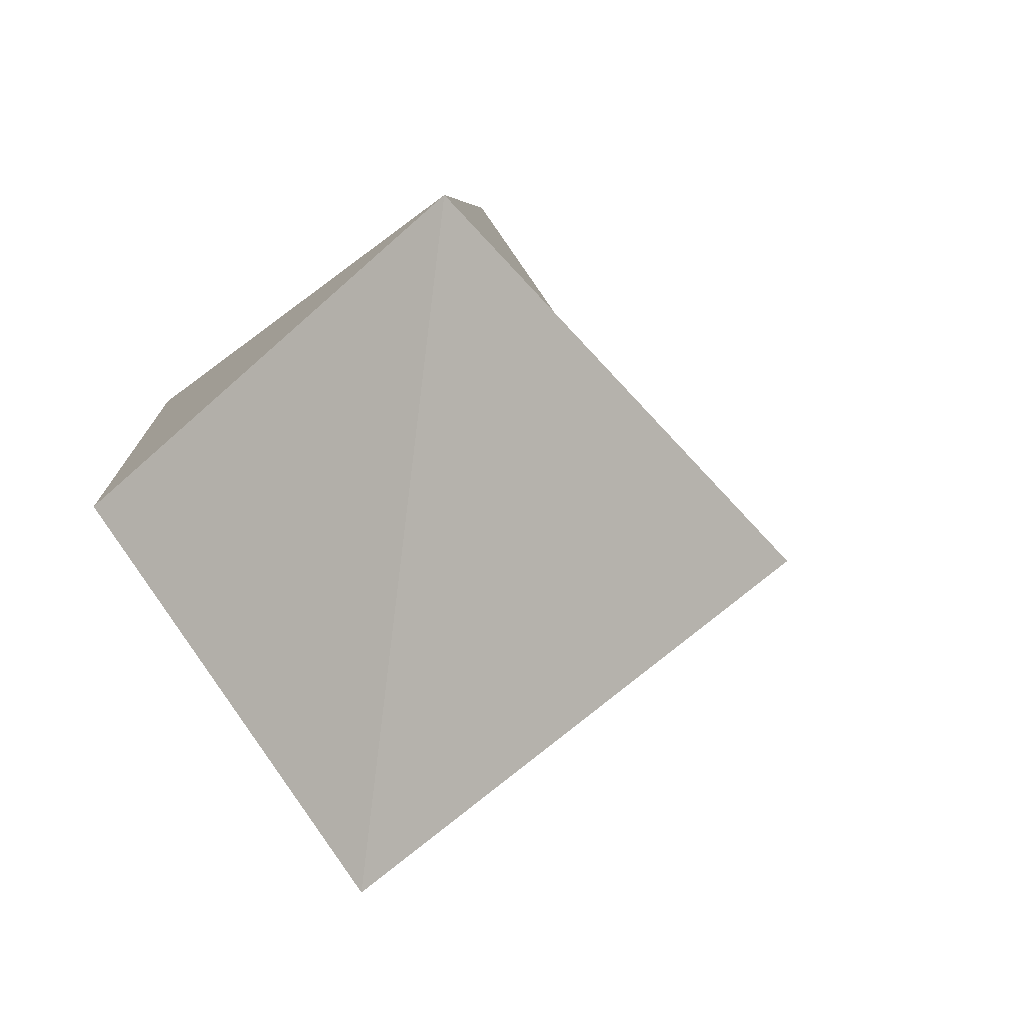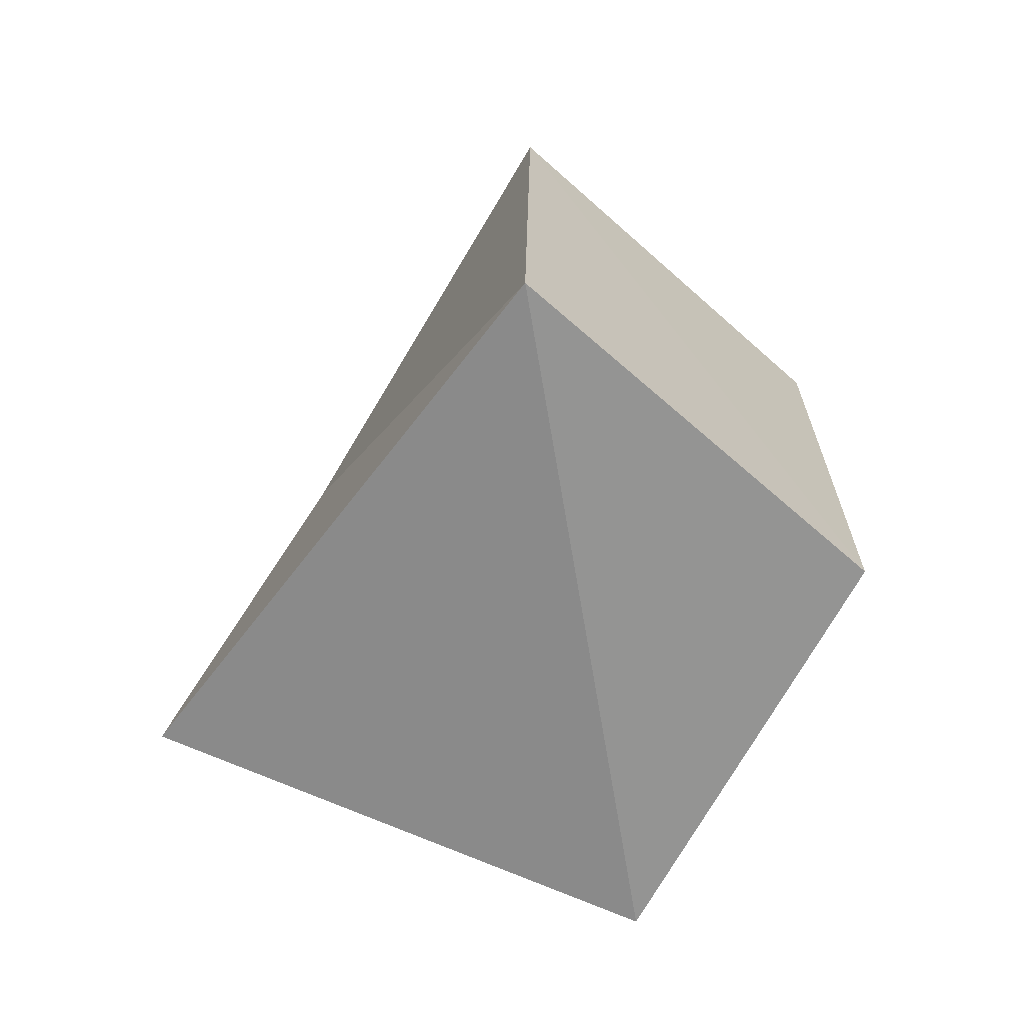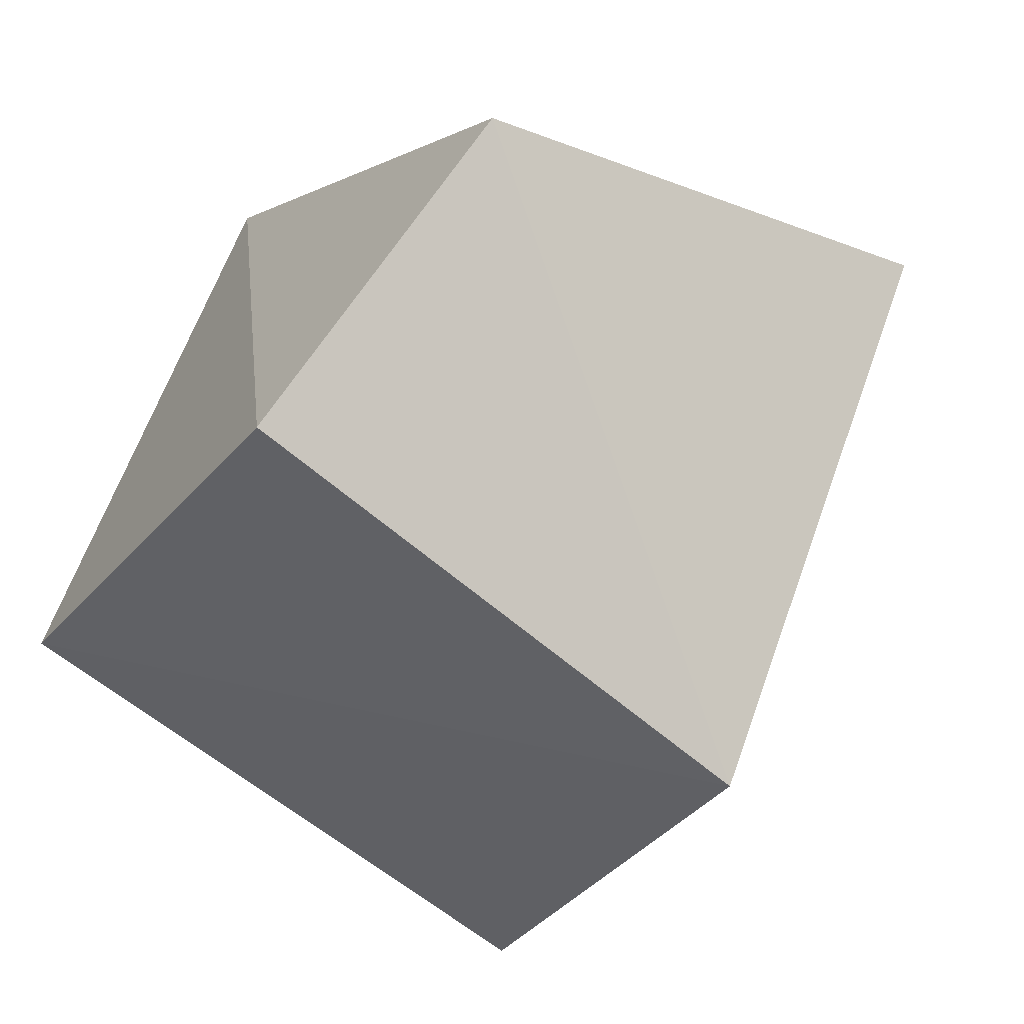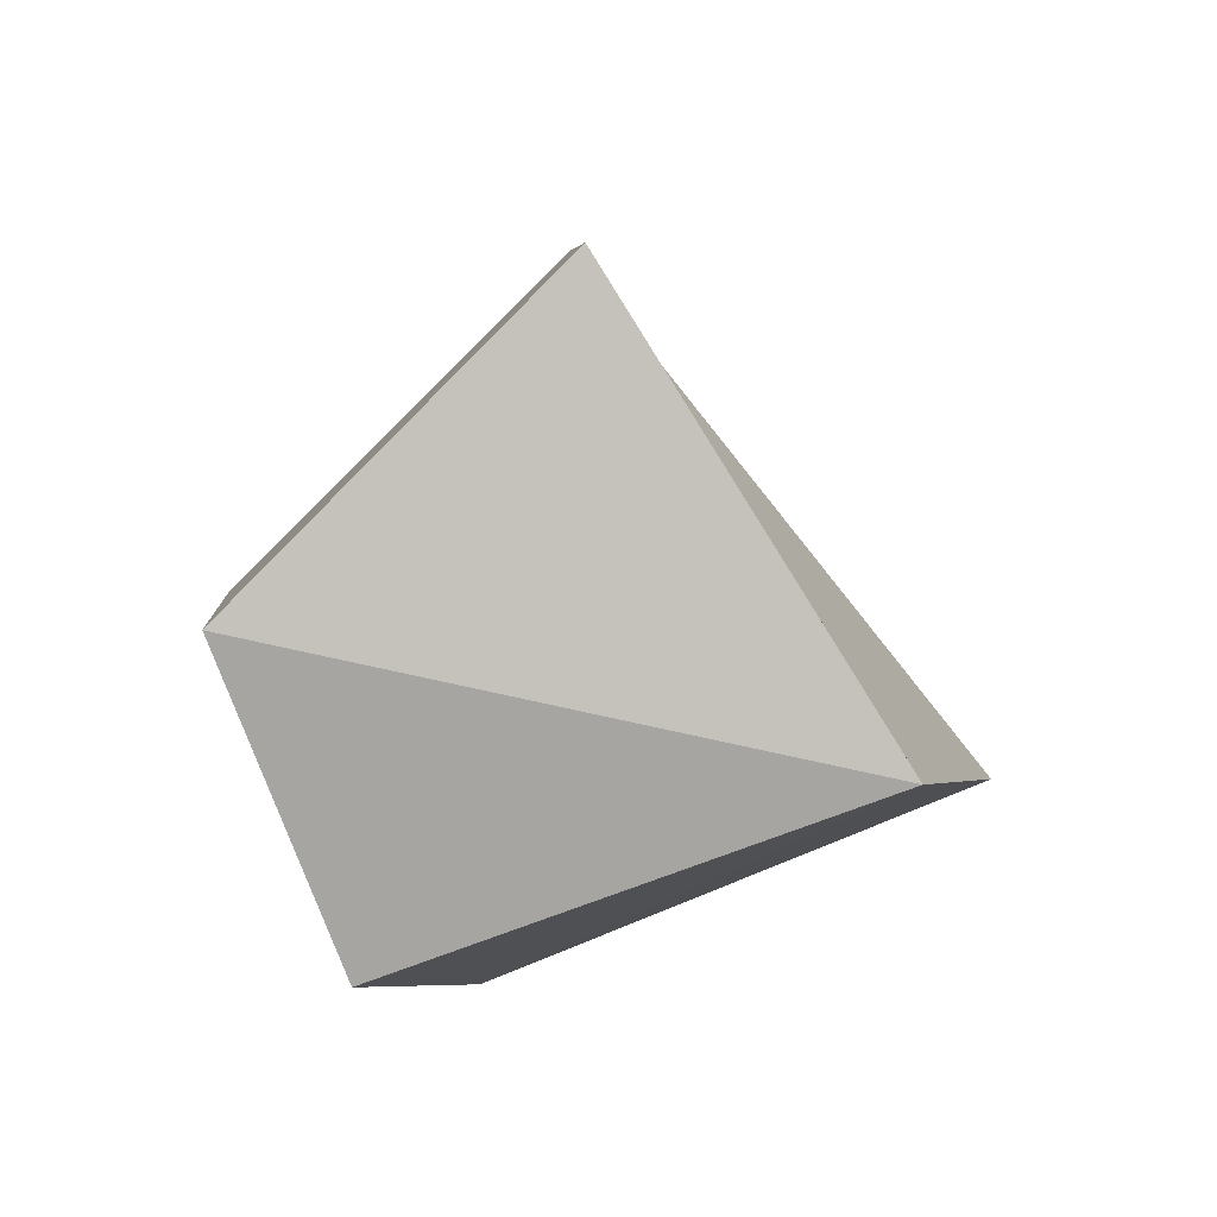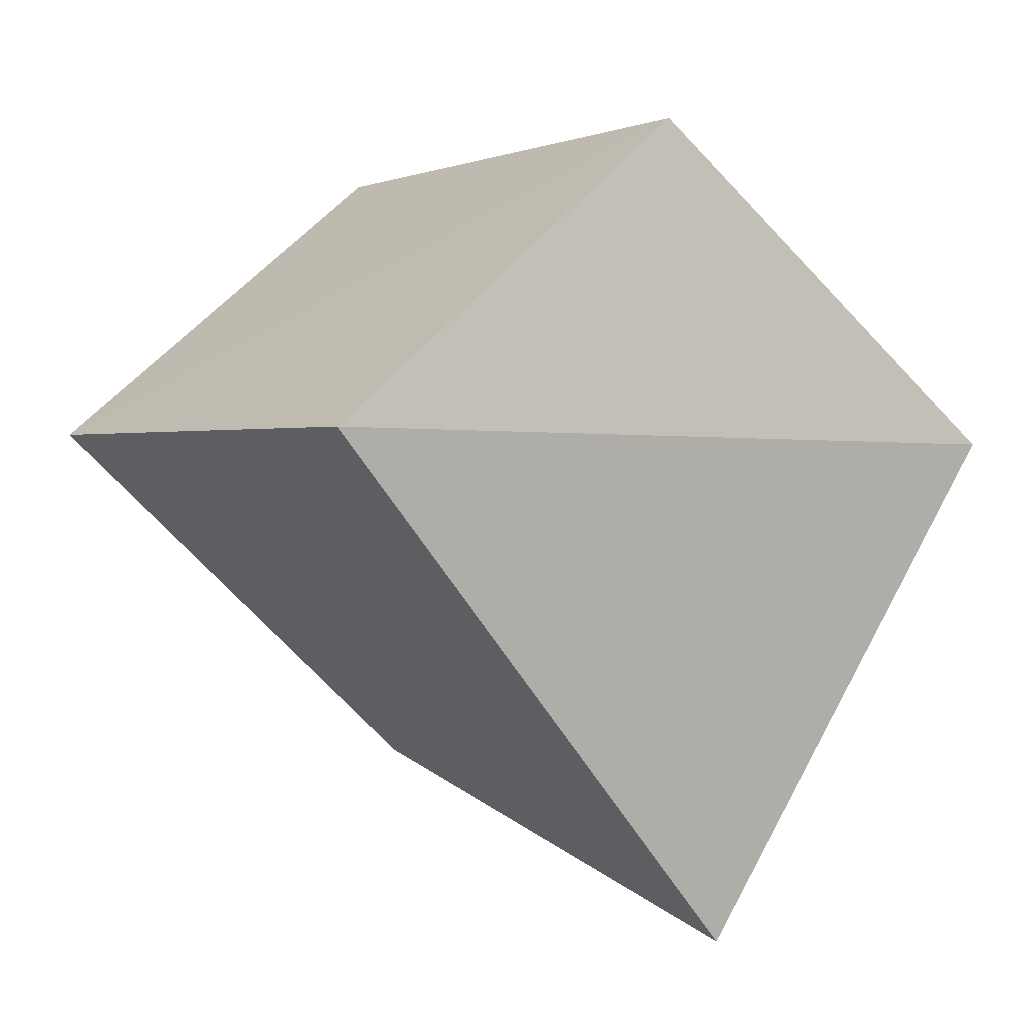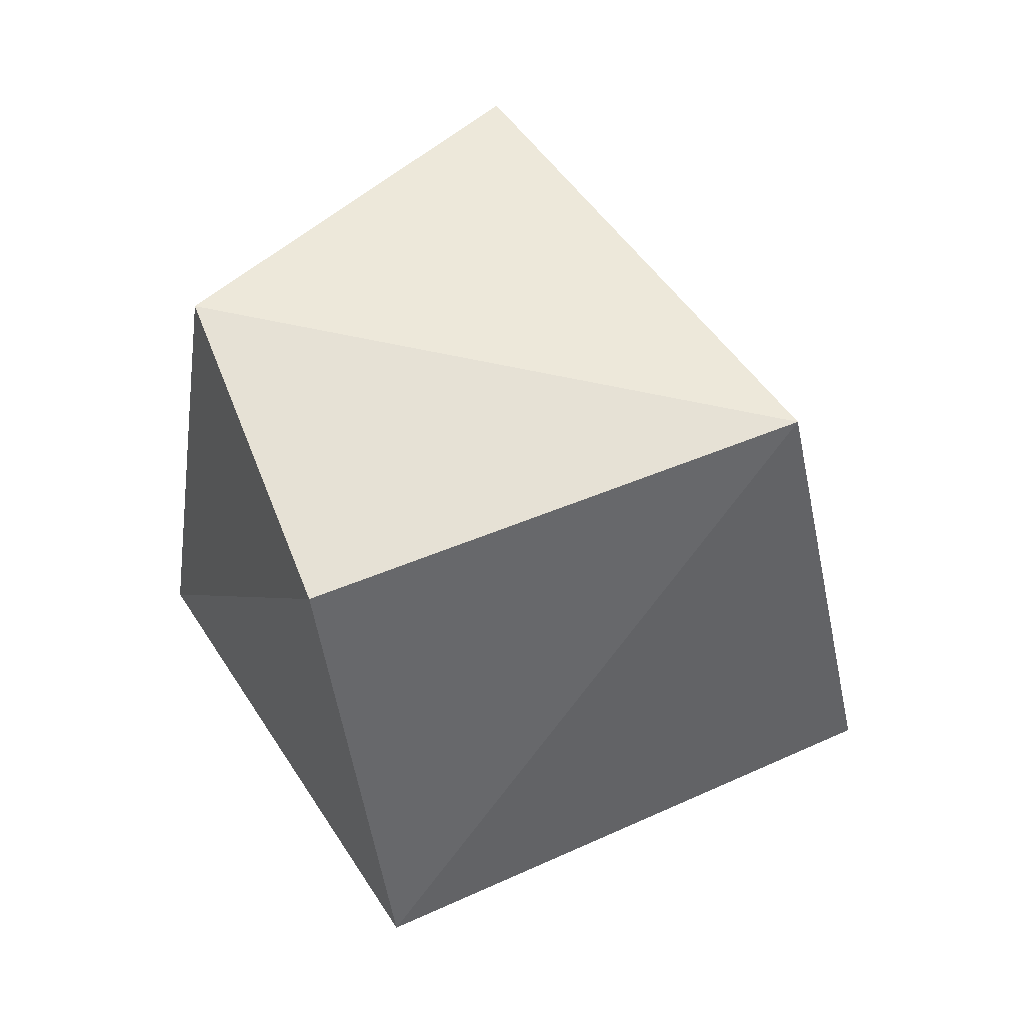
<metadata>
{"format":"obj","ext":"obj","renderer":"f3d","projection":"perspective","resolution":1024,"background":"white","views":[{"elev":-34.7,"azim":-143.2,"up":"+Y"},{"elev":-13.3,"azim":-7.9,"up":"+Y"},{"elev":-67.9,"azim":122.1,"up":"+Z"},{"elev":43.6,"azim":168.2,"up":"+Y"},{"elev":75.9,"azim":-82.2,"up":"+Z"},{"elev":2.6,"azim":164.4,"up":"+Y"}]}
</metadata>
<code>
g Mesh65
v 372.8 14.01 29.34
v 372.8 13.96 29.36
v 372.8 13.99 29.34
v 372.8 13.96 29.36
v 372.8 14.01 29.34
v 372.8 13.99 29.34
v 372.8 13.99 29.34
v 372.8 13.96 29.36
v 372.8 13.99 29.39
v 372.8 13.96 29.36
v 372.8 13.99 29.34
v 372.8 13.99 29.39
v 372.8 14.01 29.4
v 372.8 13.99 29.39
v 372.8 13.96 29.36
v 372.8 14.01 29.4
v 372.8 13.96 29.36
v 372.8 13.98 29.36
v 372.8 13.96 29.36
v 372.8 14.01 29.4
v 372.8 13.98 29.36
v 372.8 14.01 29.34
v 372.8 13.98 29.36
v 372.8 13.96 29.36
v 372.8 13.98 29.36
v 372.8 14.01 29.34
v 372.8 13.96 29.36
v 372.8 14.01 29.34
v 372.8 14.01 29.4
v 372.8 13.98 29.36
v 372.8 14.01 29.4
v 372.8 14.01 29.34
v 372.8 13.98 29.36
v 372.8 14.01 29.34
v 372.8 14.04 29.37
v 372.8 14.01 29.4
v 372.8 14.04 29.37
v 372.8 14.01 29.34
v 372.8 14.01 29.4
v 372.8 14.04 29.37
v 372.8 13.99 29.39
v 372.8 14.01 29.4
v 372.8 13.99 29.39
v 372.8 14.04 29.37
v 372.8 14.01 29.4
v 372.8 13.99 29.39
v 372.8 14.01 29.4
v 372.8 13.96 29.36
v 372.8 14.02 29.35
v 372.8 13.99 29.39
v 372.8 14.04 29.37
v 372.8 13.99 29.39
v 372.8 14.02 29.35
v 372.8 14.04 29.37
v 372.8 14.04 29.37
v 372.8 14.01 29.34
v 372.8 14.02 29.35
v 372.8 14.01 29.34
v 372.8 14.04 29.37
v 372.8 14.02 29.35
v 372.8 14.02 29.35
v 372.8 14.01 29.34
v 372.8 13.99 29.34
v 372.8 14.01 29.34
v 372.8 14.02 29.35
v 372.8 13.99 29.34
v 372.8 13.99 29.34
v 372.8 13.99 29.39
v 372.8 14.02 29.35
v 372.8 13.99 29.39
v 372.8 13.99 29.34
v 372.8 14.02 29.35
g Mesh65_0
f 3 2 1
f 6 5 4
f 9 8 7
f 12 11 10
f 15 14 13
f 18 17 16
f 21 20 19
f 24 23 22
f 27 26 25
f 30 29 28
f 33 32 31
f 36 35 34
f 39 38 37
f 42 41 40
f 45 44 43
f 48 47 46
f 51 50 49
f 54 53 52
f 57 56 55
f 60 59 58
f 63 62 61
f 66 65 64
f 69 68 67
f 72 71 70

</code>
